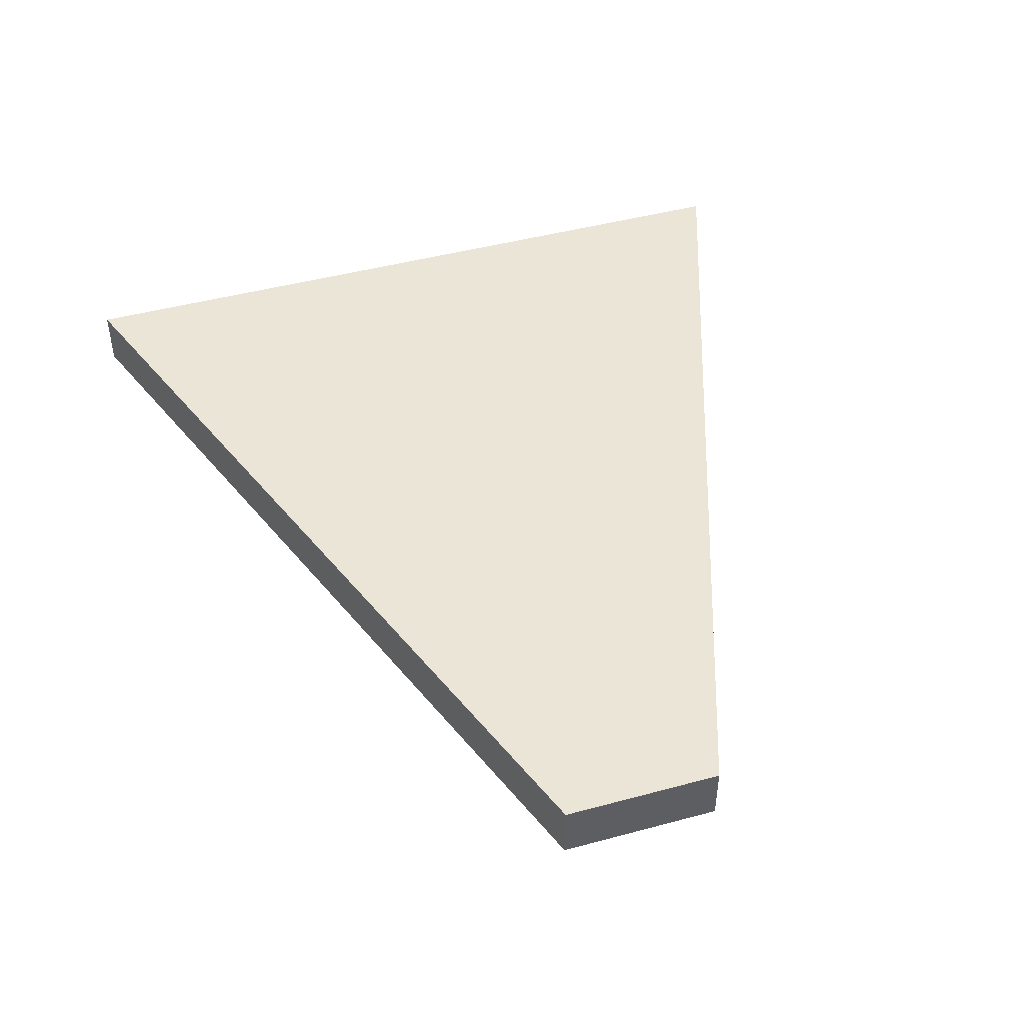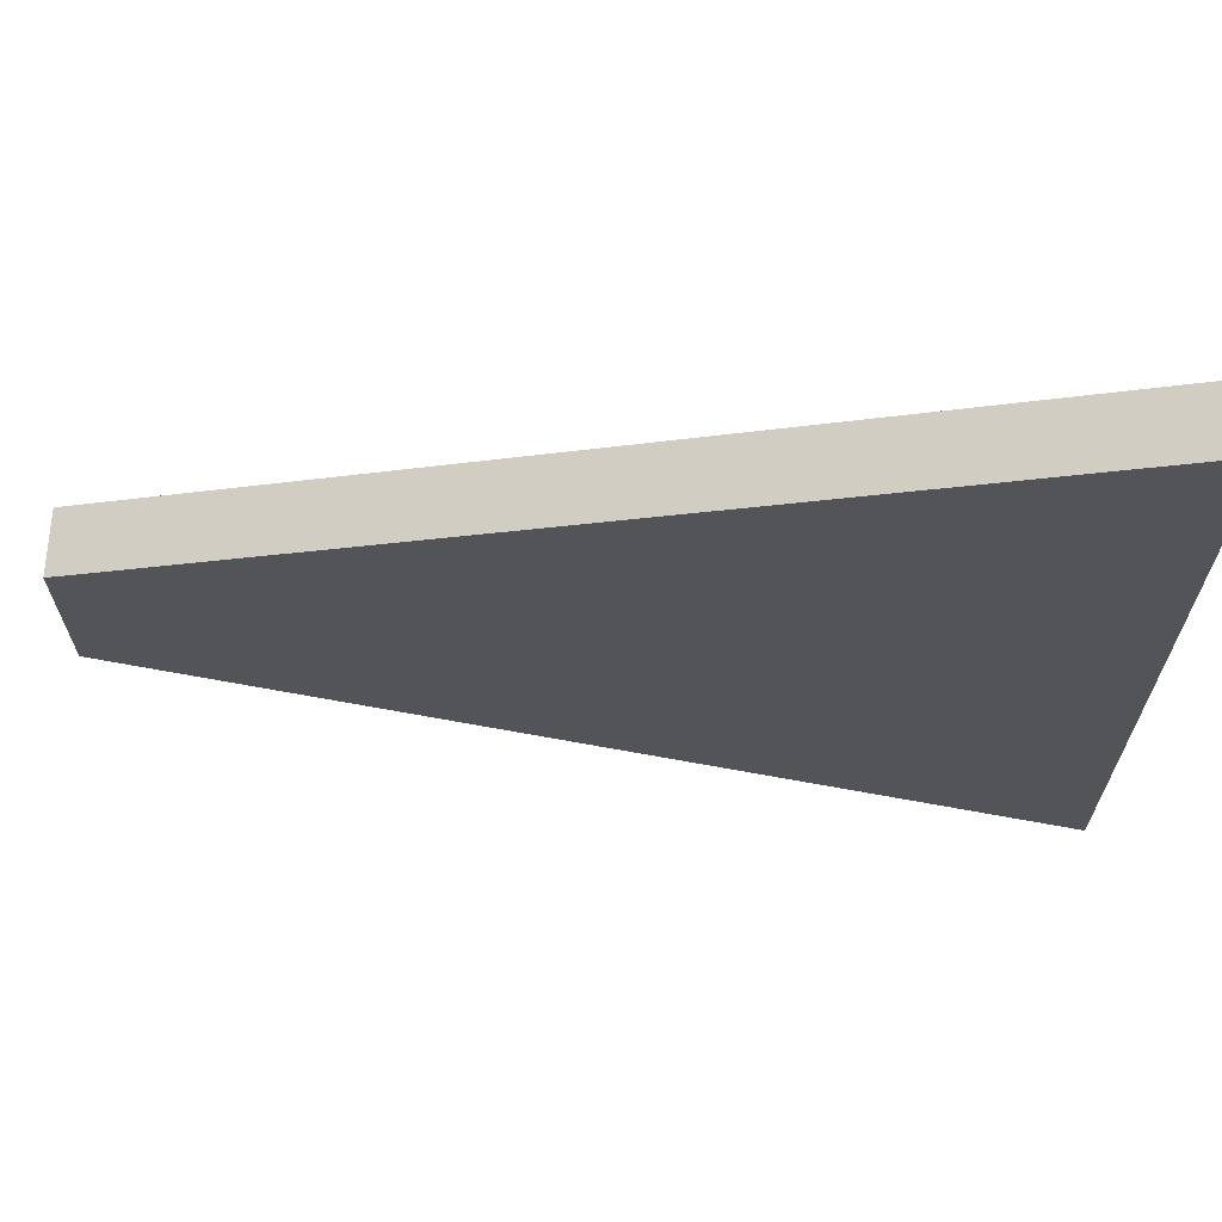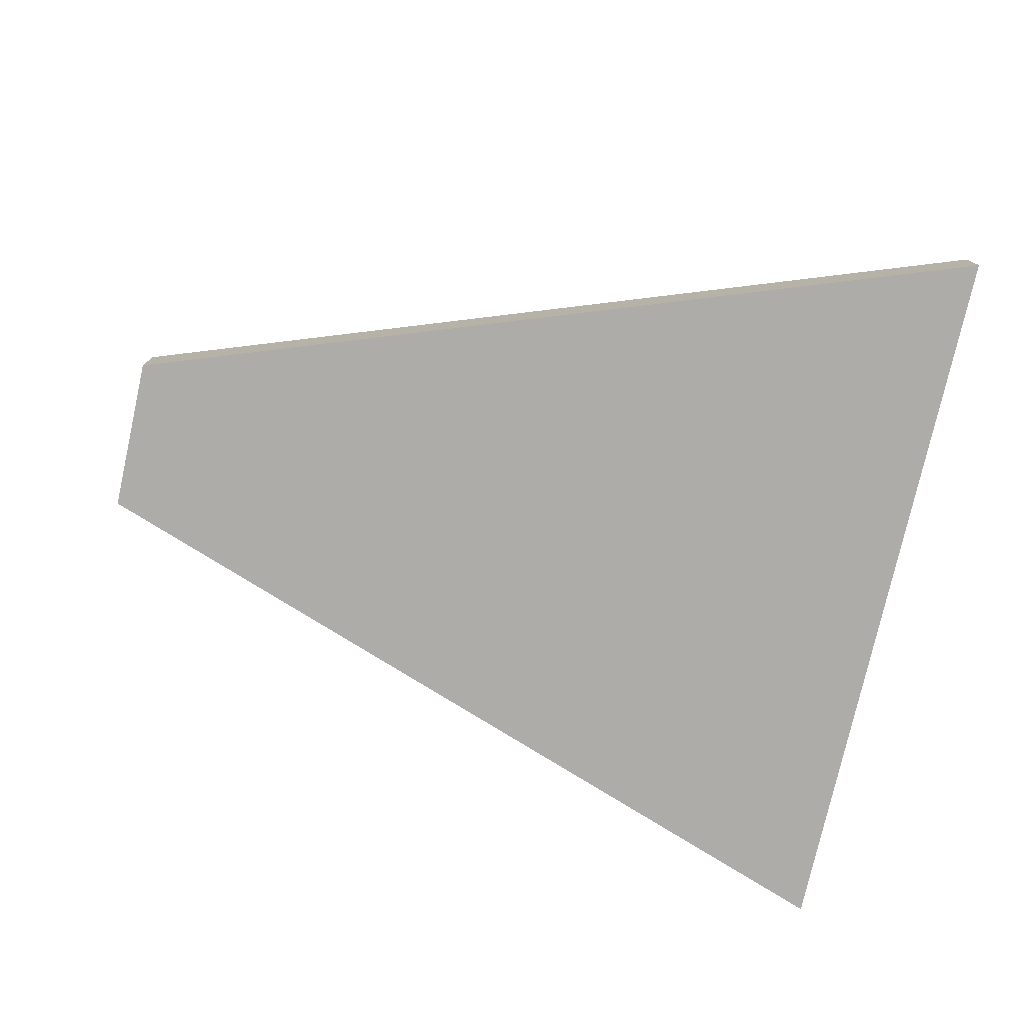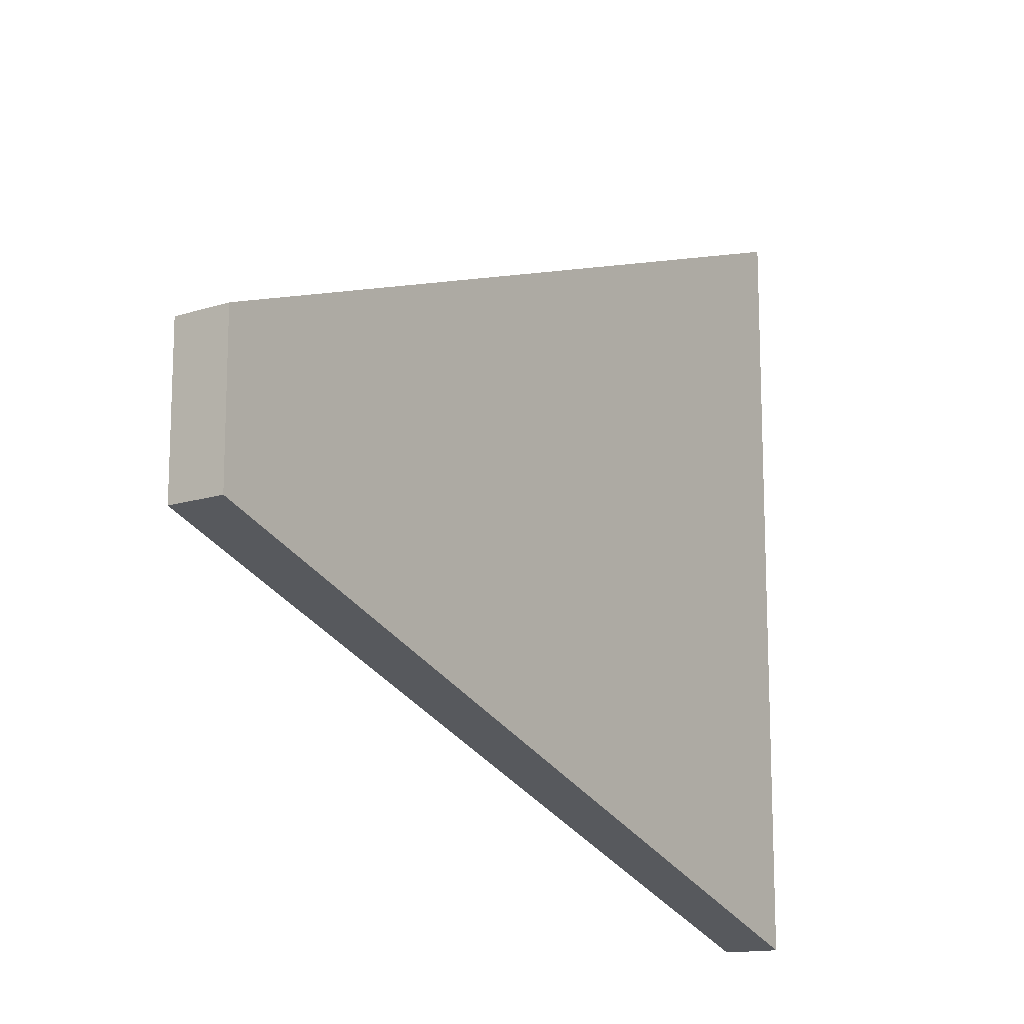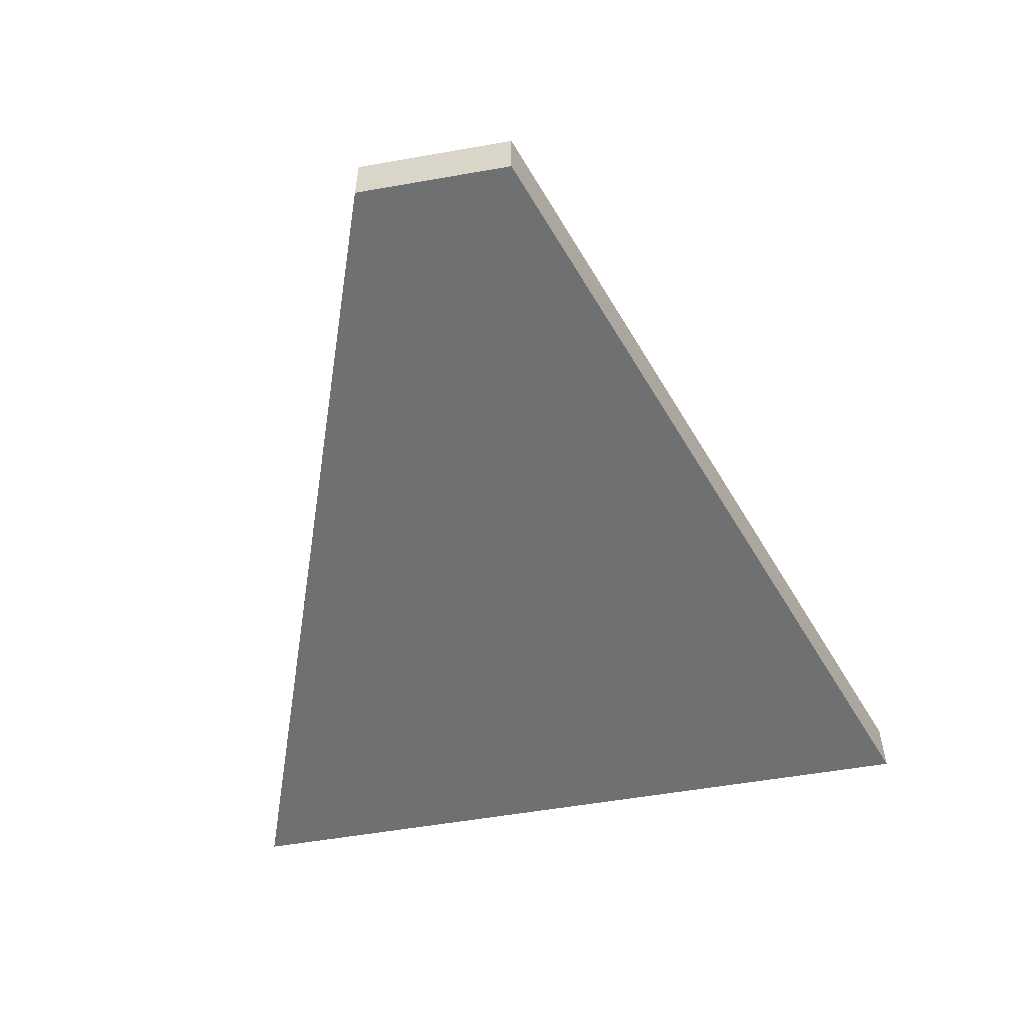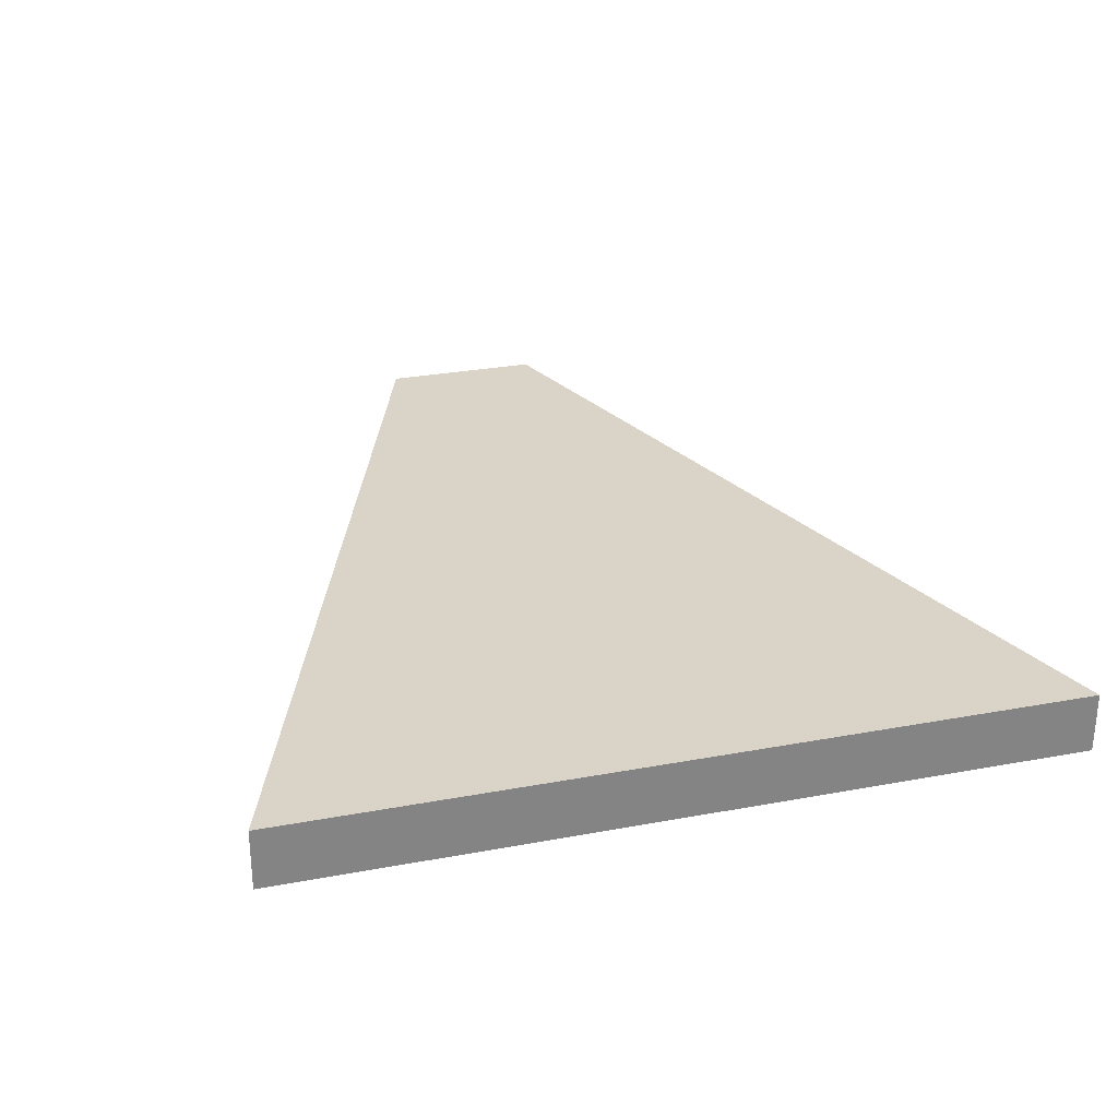
<metadata>
{"format":"obj","ext":"obj","renderer":"f3d","projection":"perspective","resolution":1024,"background":"white","views":[{"elev":45.9,"azim":-107.2,"up":"+Z"},{"elev":67.0,"azim":3.1,"up":"+Y"},{"elev":-76.8,"azim":-12.6,"up":"+Z"},{"elev":-14.2,"azim":-54.6,"up":"+Y"},{"elev":-54.9,"azim":-79.5,"up":"+Z"},{"elev":28.5,"azim":74.3,"up":"+Z"}]}
</metadata>
<code>
o object
v -3.853 0.8802 0.143
v -3.853 -0.8802 0.143
v 5.72 -4.264 0.143
v 5.72 4.264 0.143
v -3.853 0.8802 -0.5142
v -3.853 -0.8802 -0.5142
v 5.72 -4.264 -0.5142
v 5.72 4.264 -0.5142
f 1 2 3 4
f 1 5 6 2
f 2 6 7 3
f 7 8 4 3
f 4 8 5 1
f 5 8 7 6

</code>
